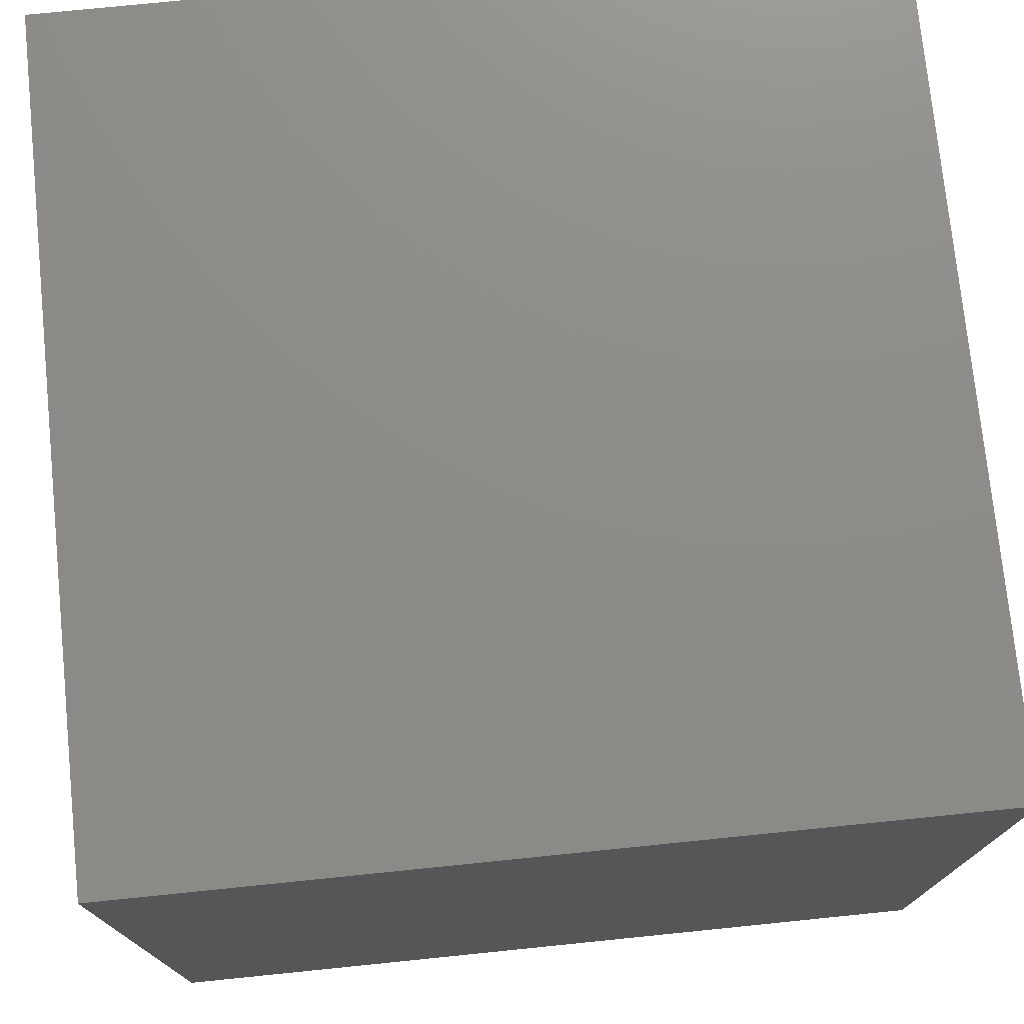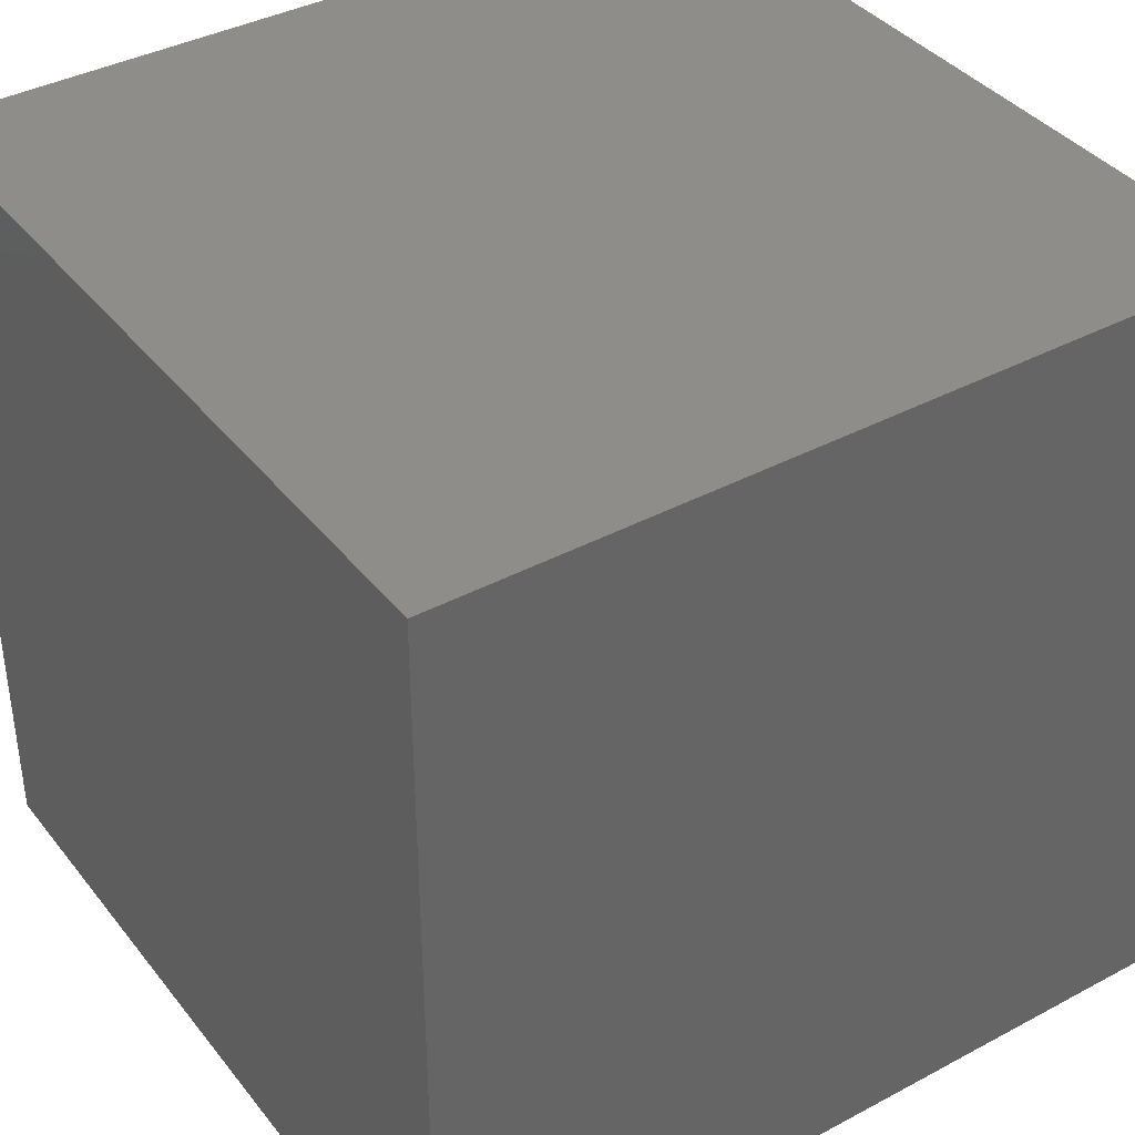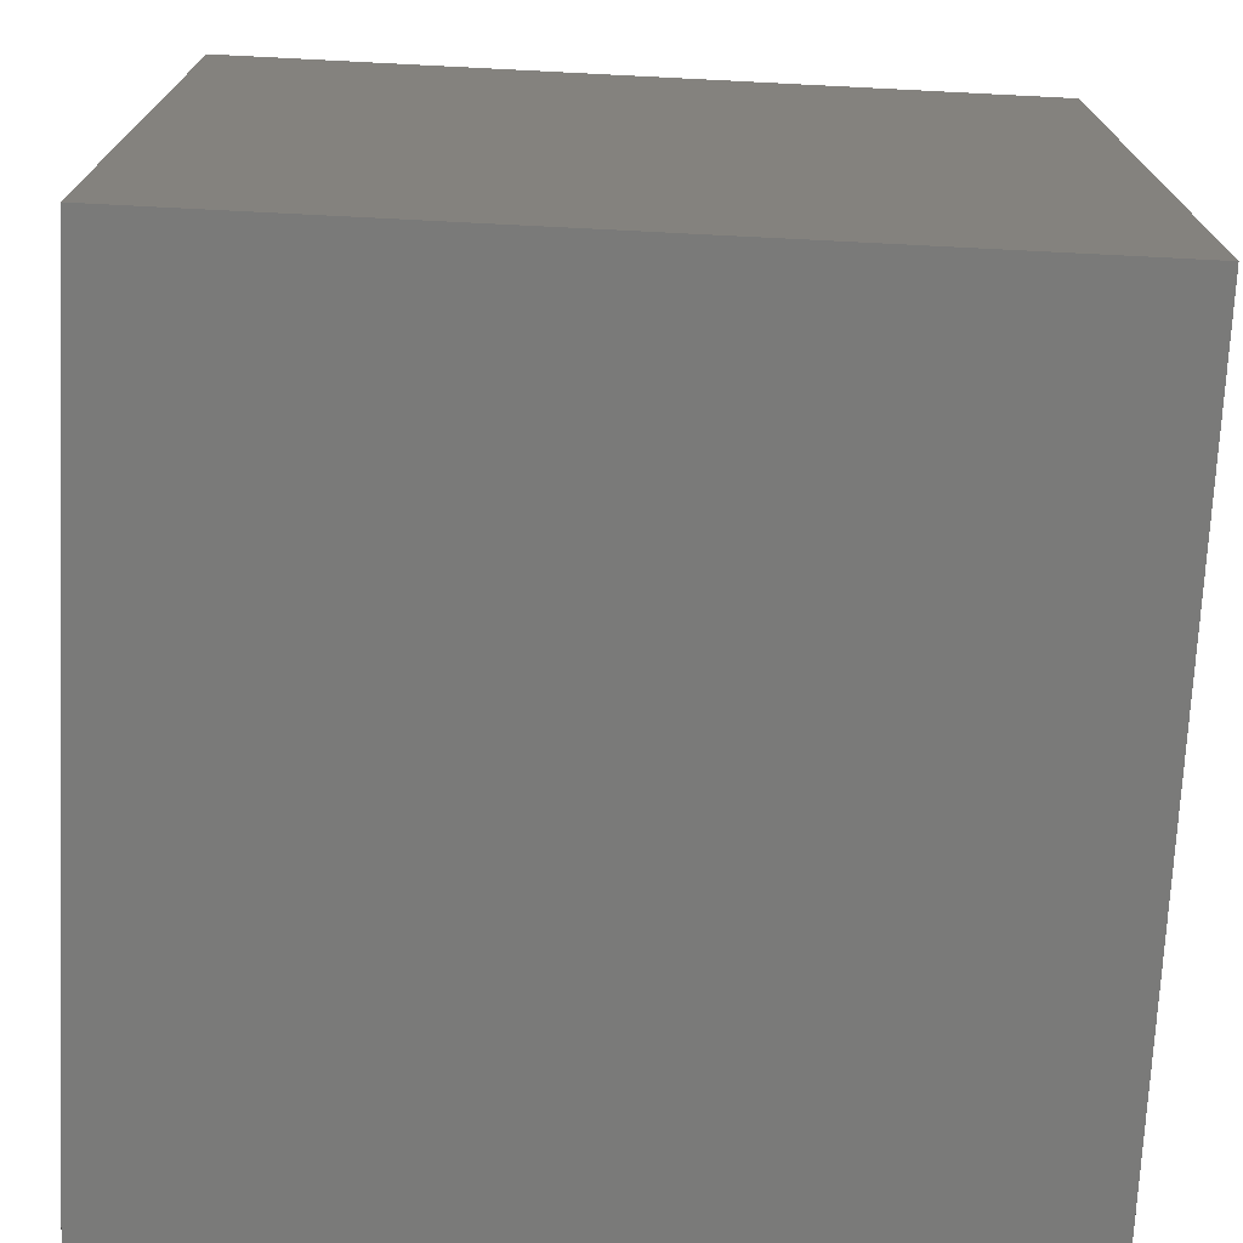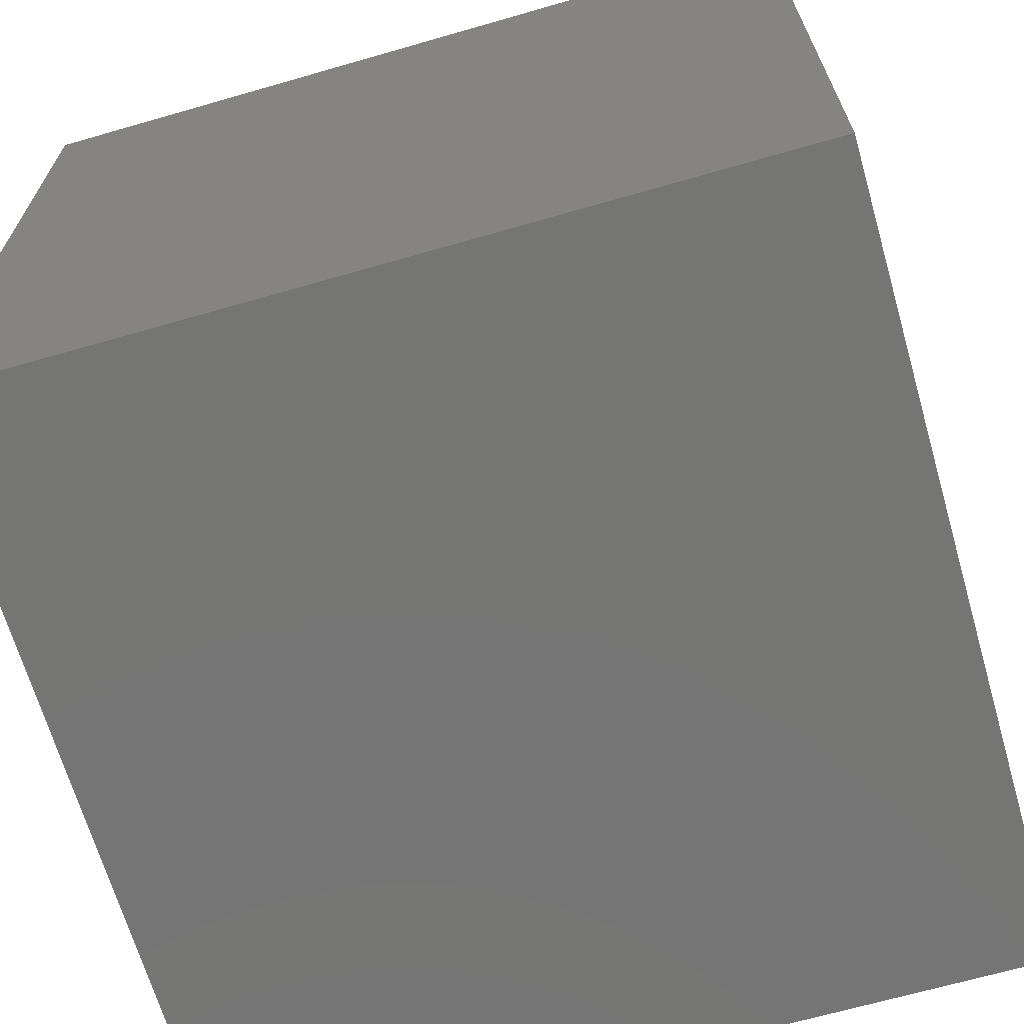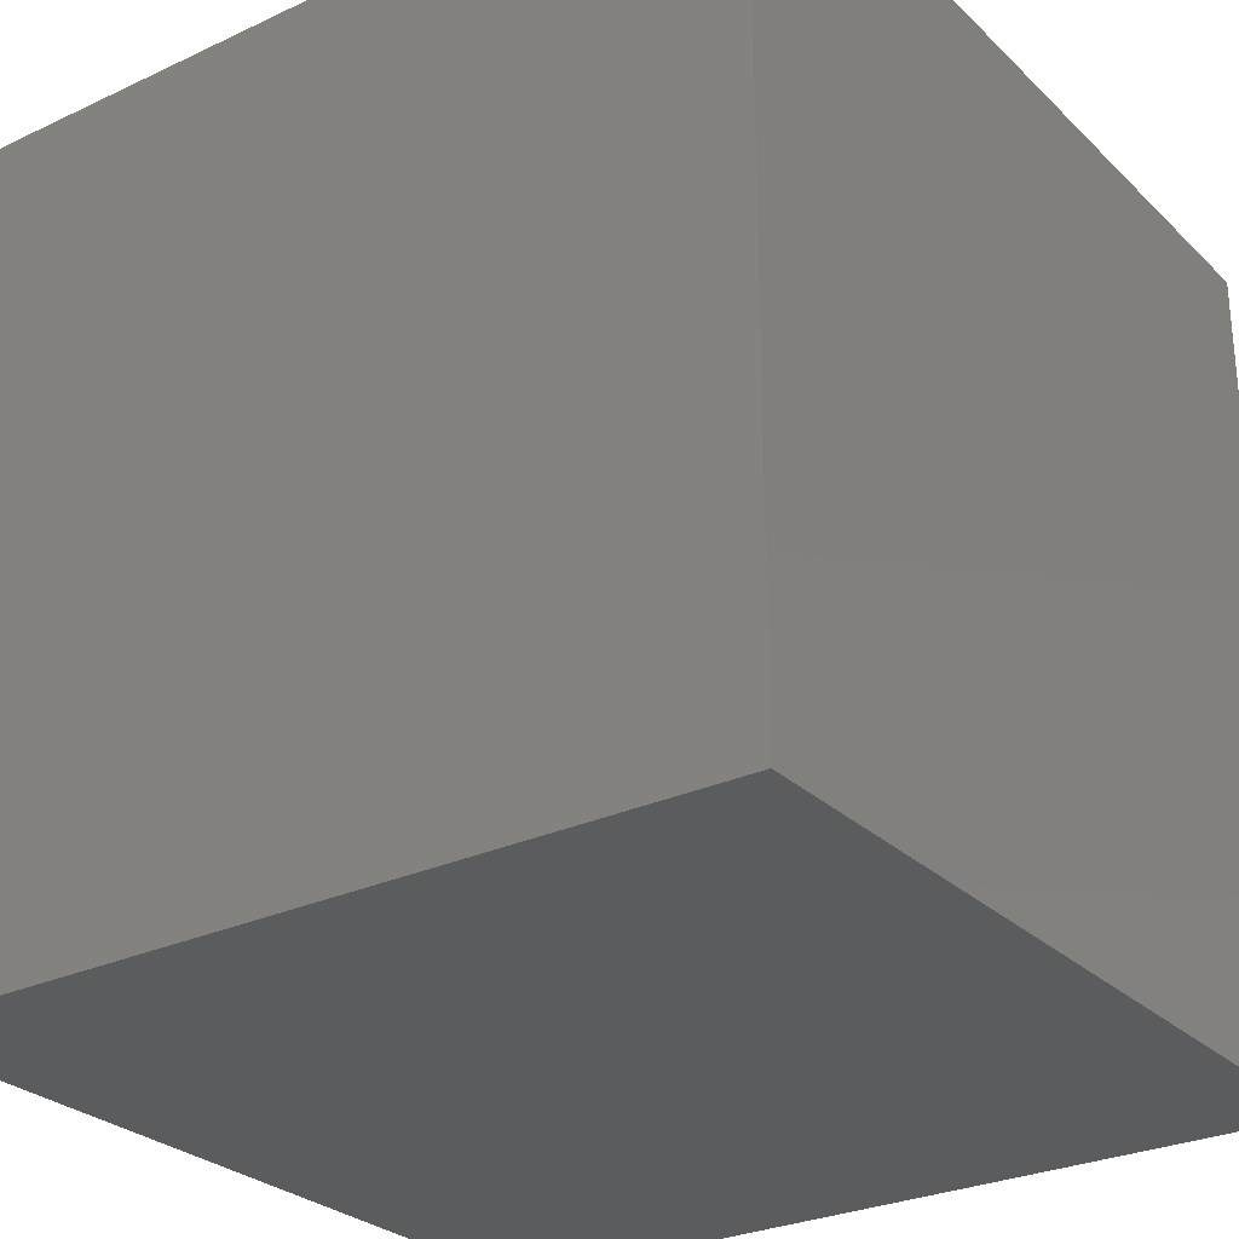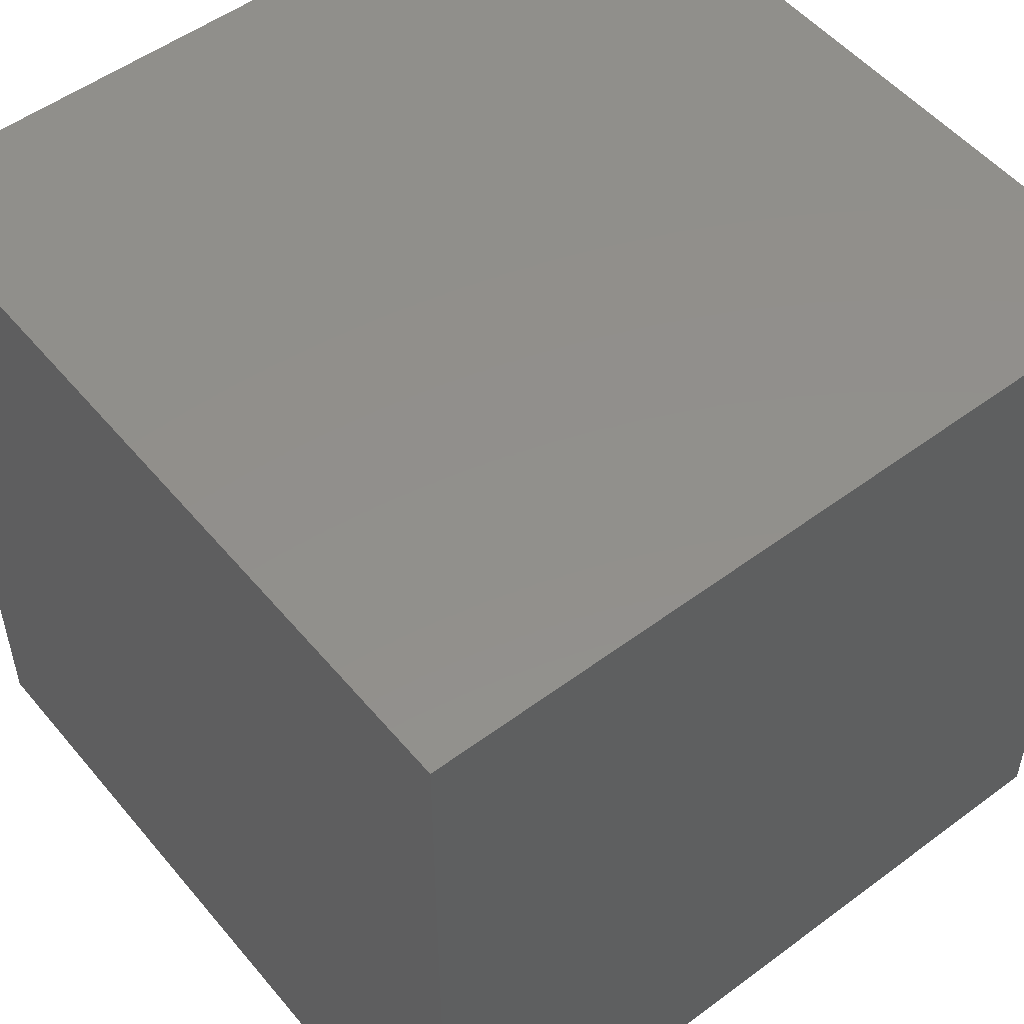
<metadata>
{"format":"stl","ext":"stl","renderer":"f3d","projection":"perspective","resolution":1024,"background":"white","views":[{"elev":75.3,"azim":-5.8,"up":"+Z"},{"elev":38.7,"azim":56.1,"up":"+Z"},{"elev":-72.9,"azim":177.1,"up":"+Z"},{"elev":-67.3,"azim":-163.9,"up":"+Y"},{"elev":-27.9,"azim":35.4,"up":"+Y"},{"elev":52.2,"azim":141.3,"up":"+Y"}]}
</metadata>
<code>
# stl→obj: 8 verts, 12 faces
v -2 10 -1
v -3 10 -1
v -2 9 -1
v -3 9 -1
v -2 9 -2
v -3 9 -2
v -2 10 -2
v -3 10 -2
f 1 2 3
f 3 2 4
f 5 6 7
f 7 6 8
f 4 6 3
f 3 6 5
f 2 8 4
f 4 8 6
f 1 7 2
f 2 7 8
f 3 5 1
f 1 5 7

</code>
